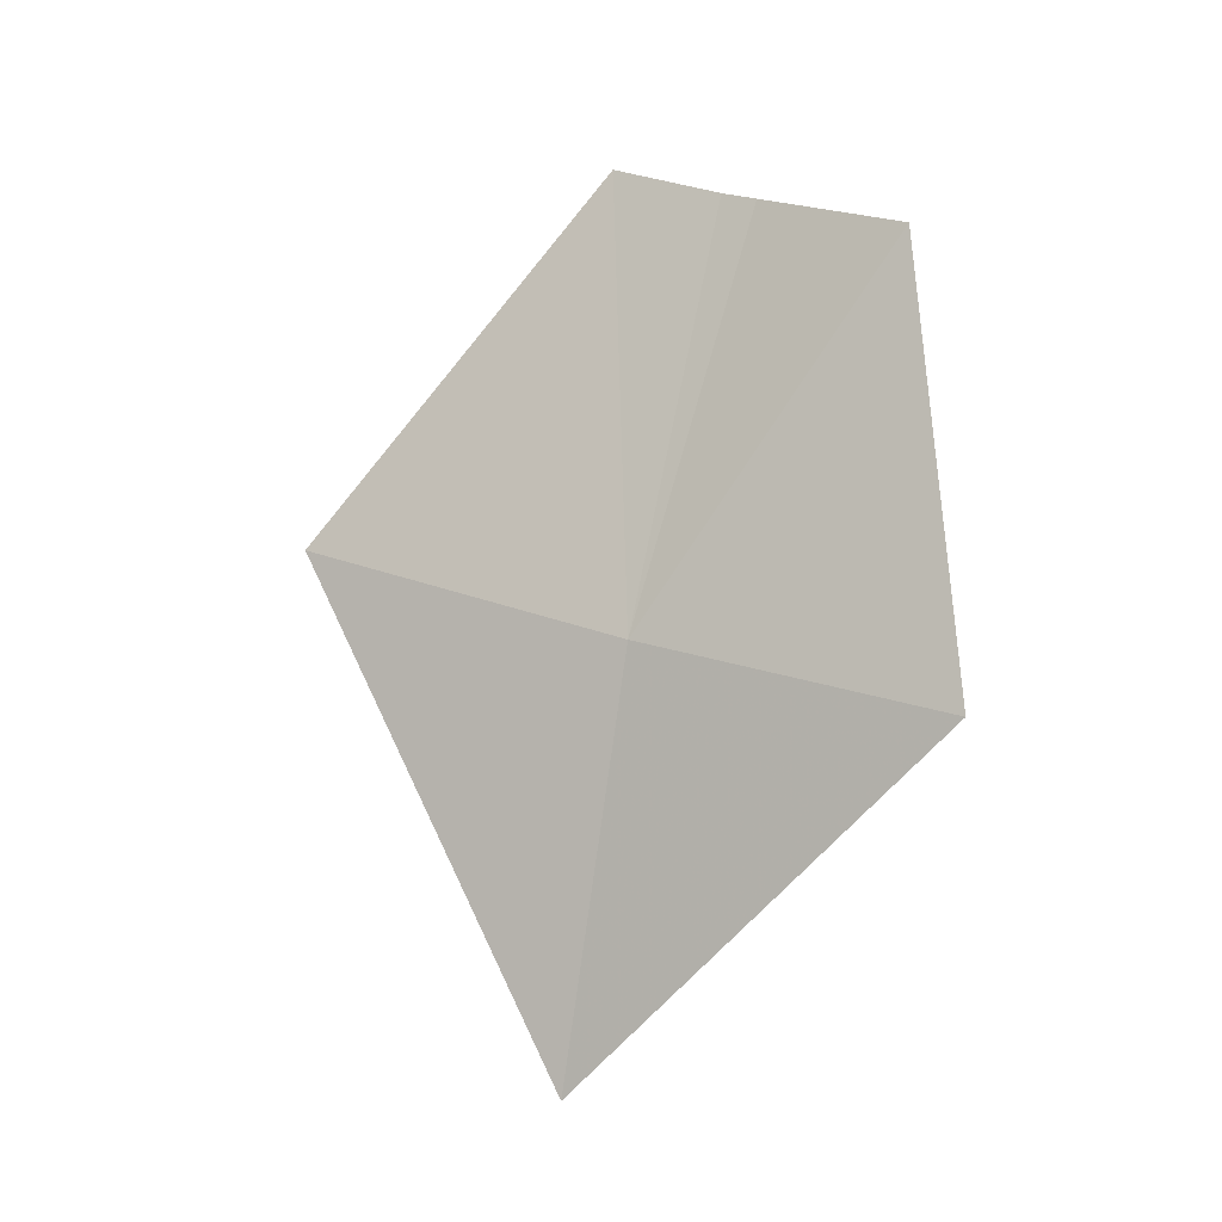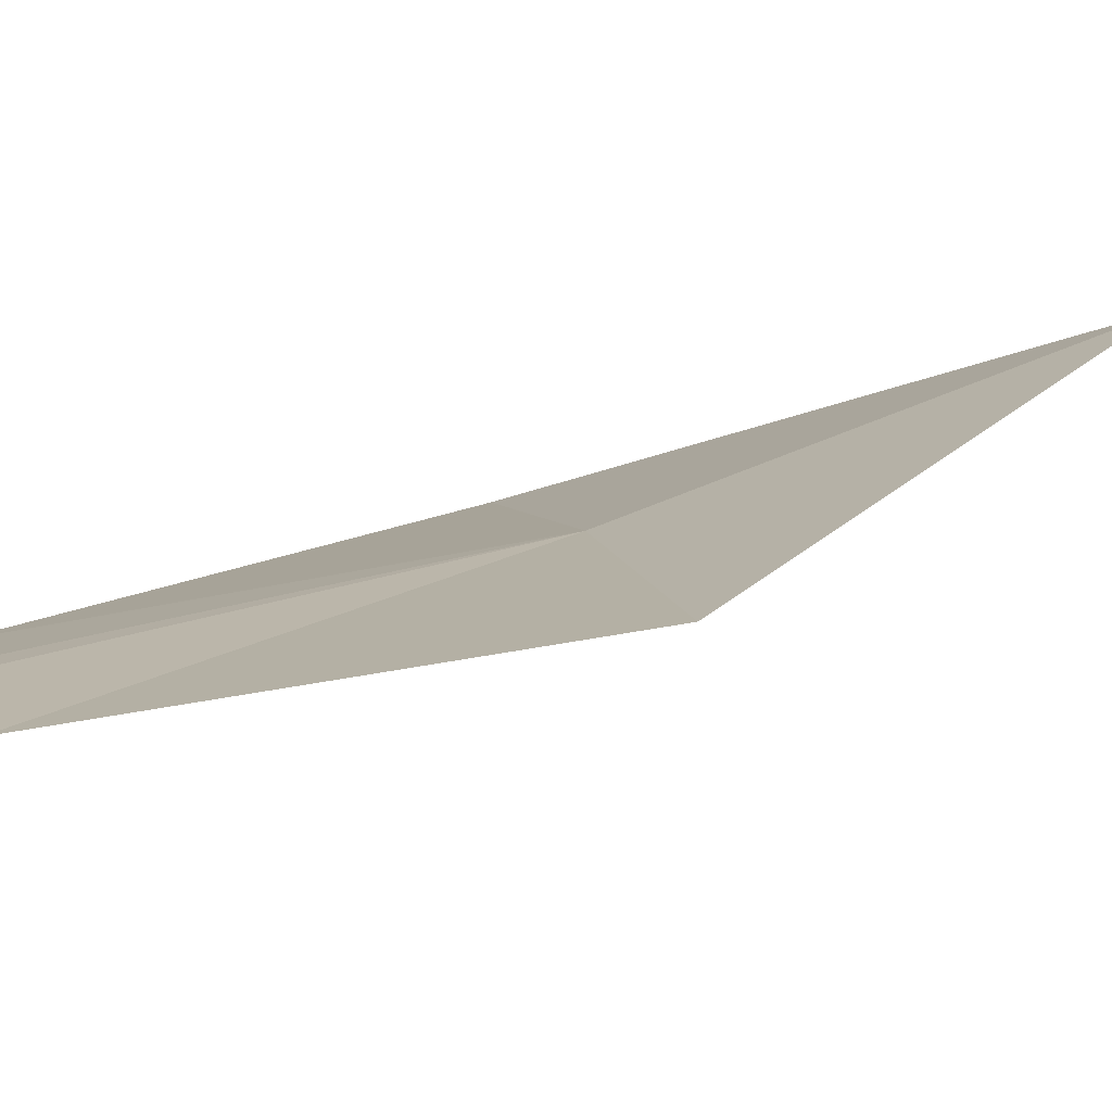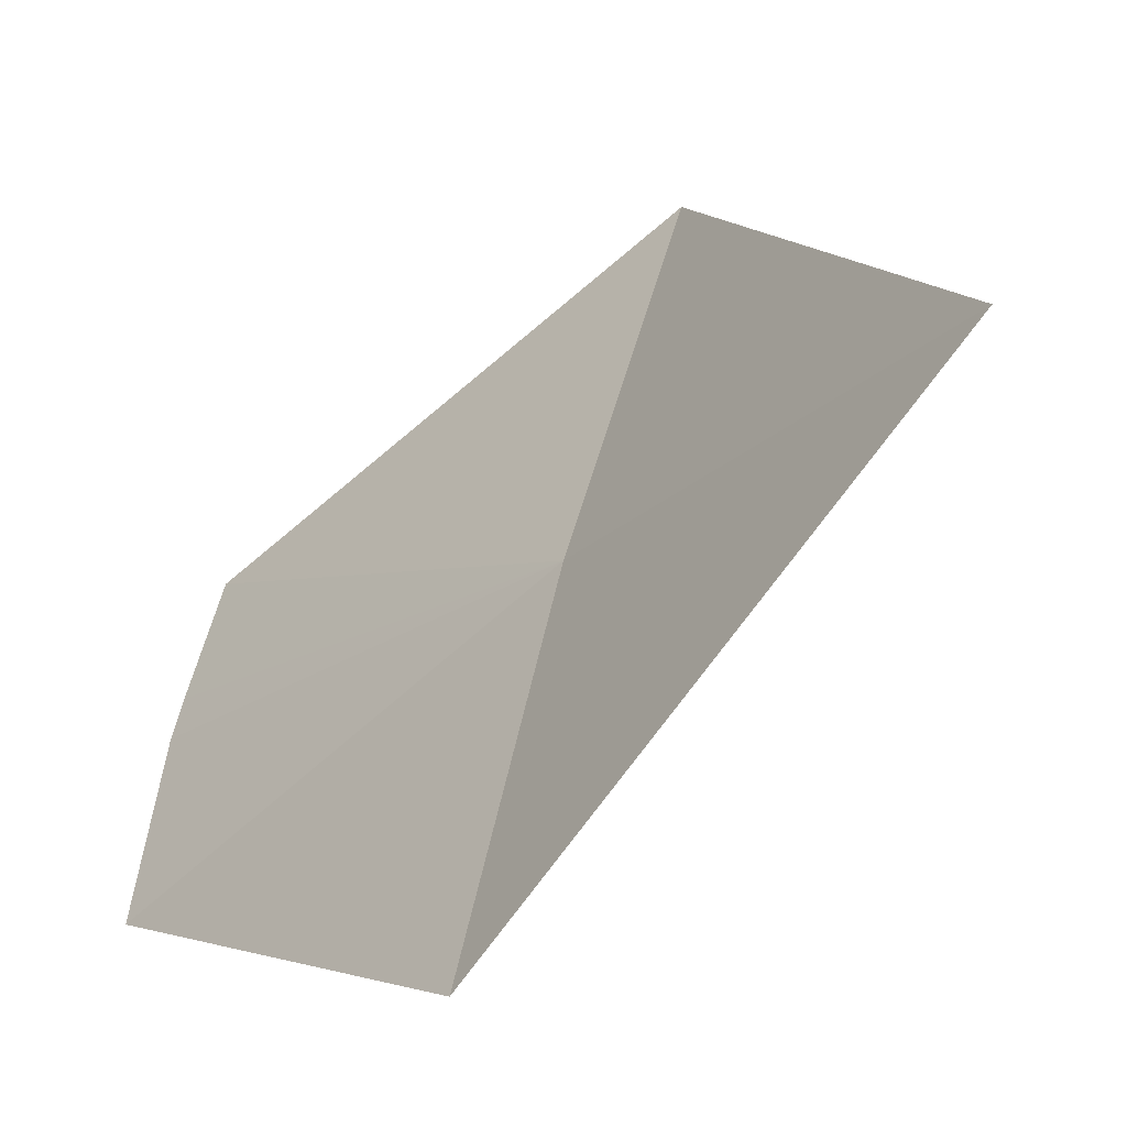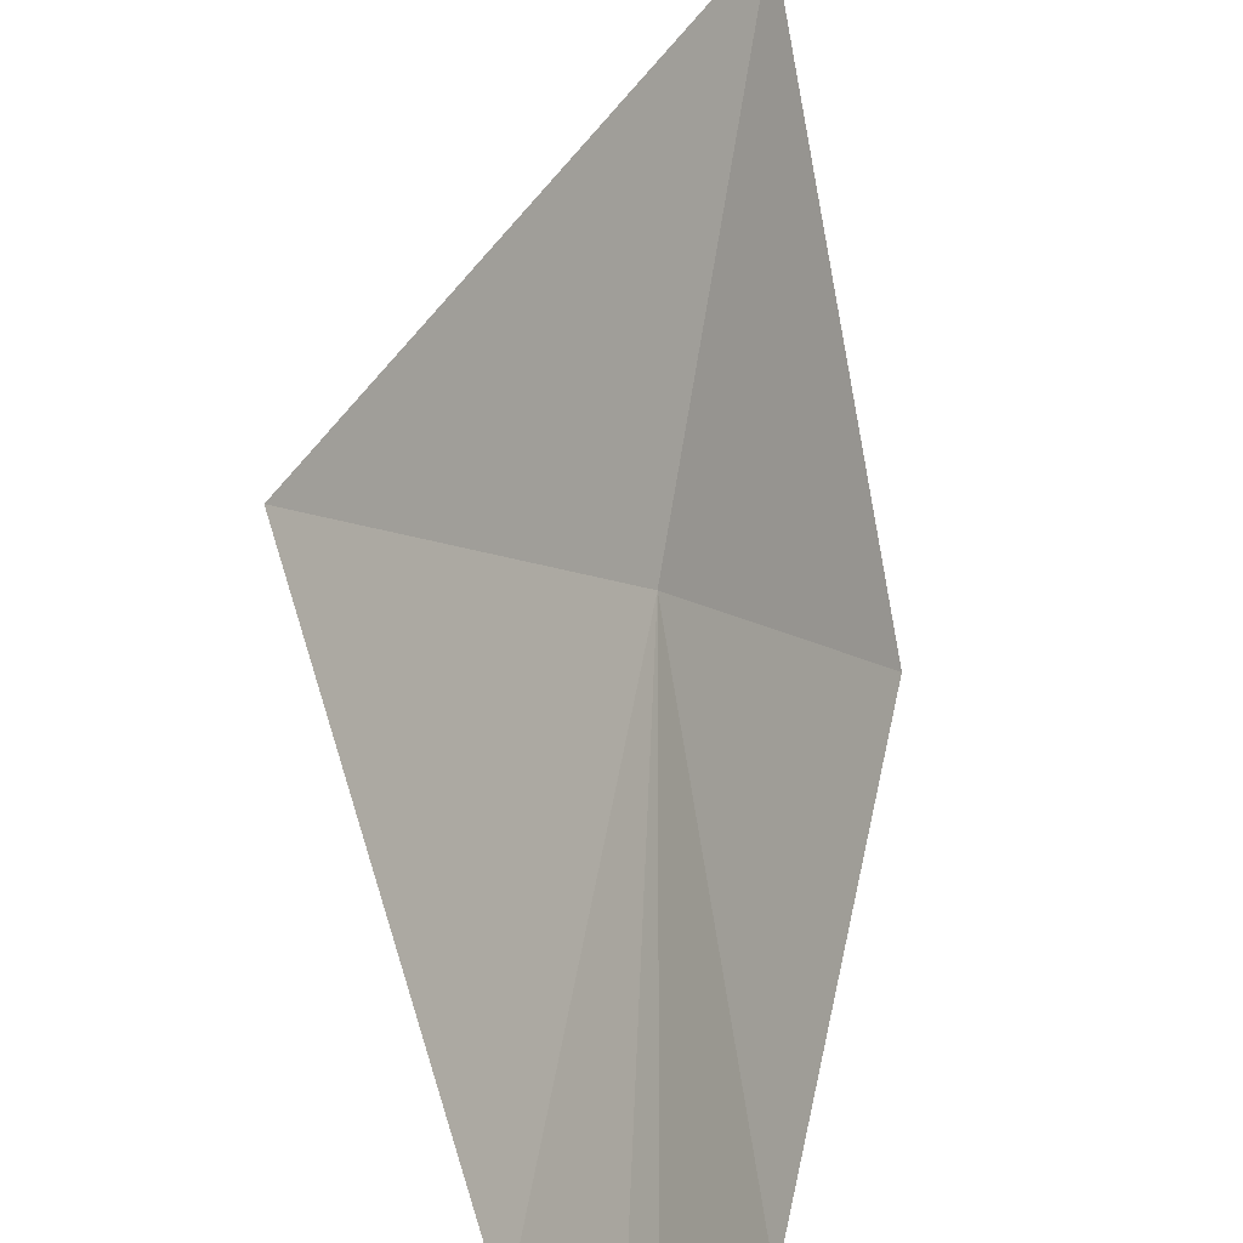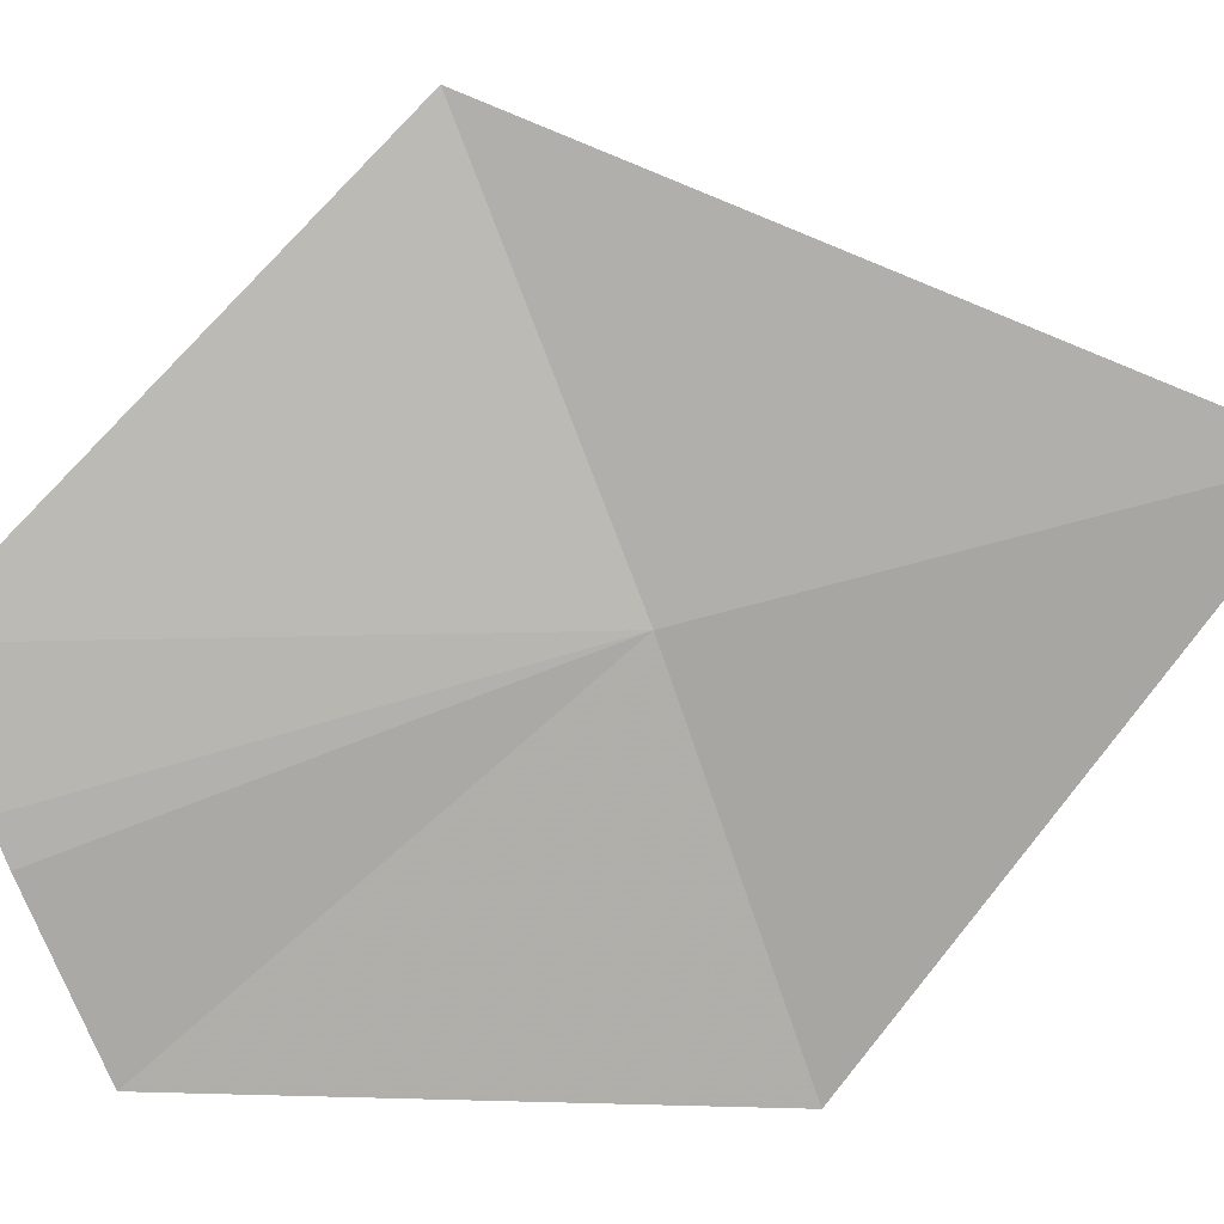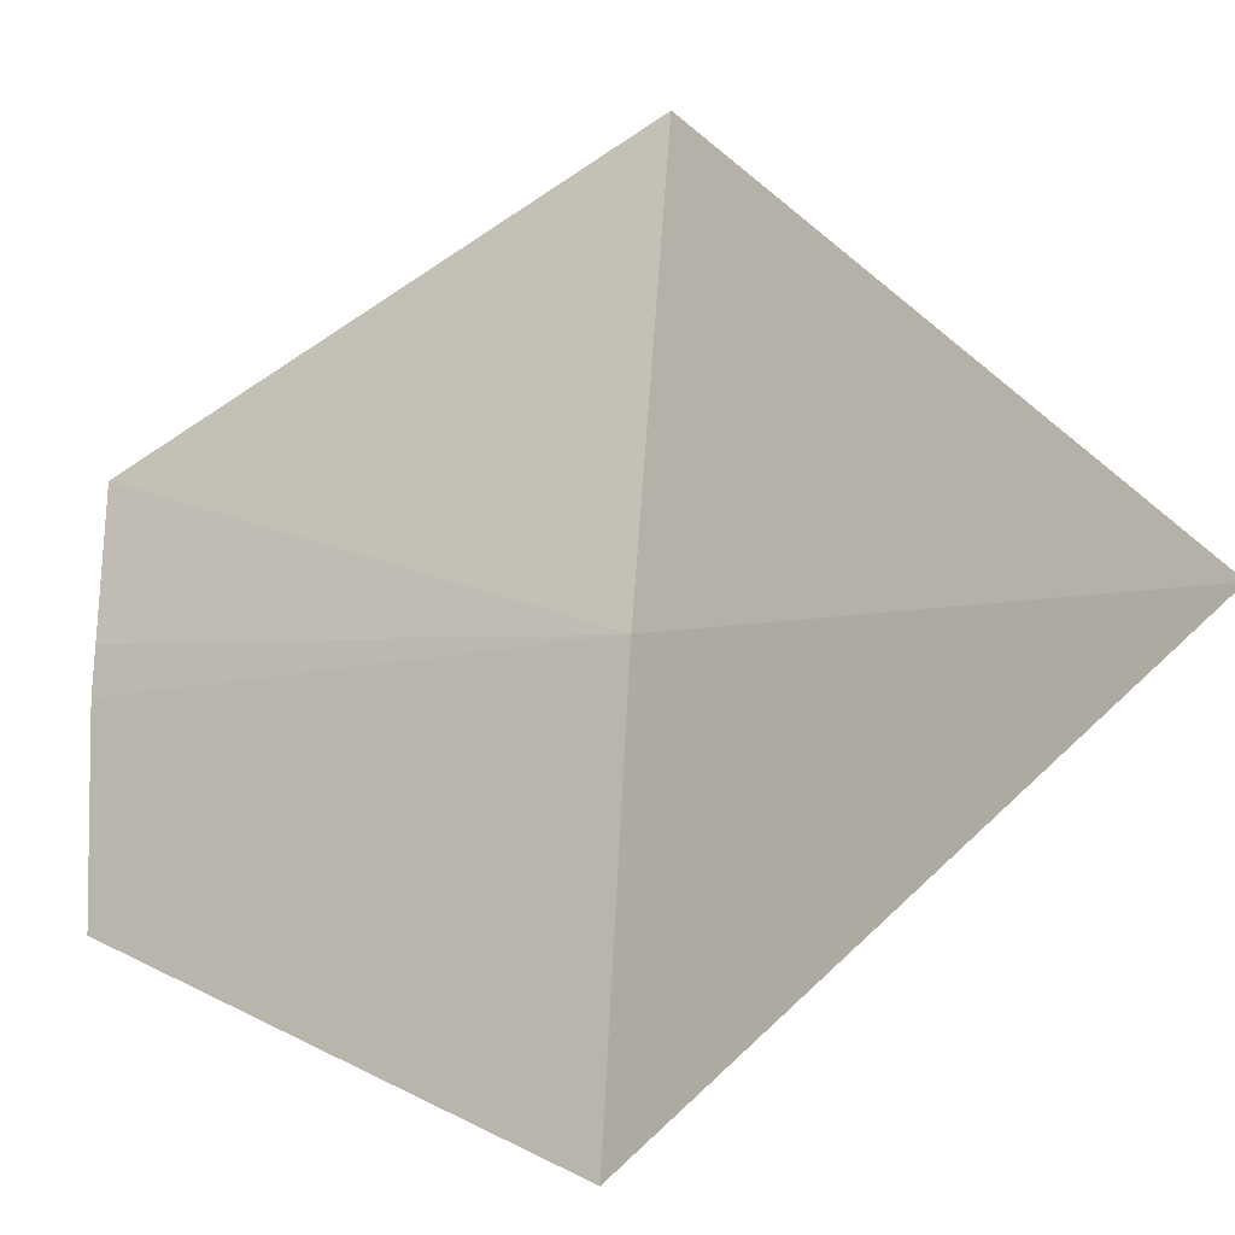
<metadata>
{"format":"obj","ext":"obj","renderer":"f3d","projection":"perspective","resolution":1024,"background":"white","views":[{"elev":-12.9,"azim":-32.8,"up":"+Z"},{"elev":-47.7,"azim":102.4,"up":"+Y"},{"elev":-3.7,"azim":143.2,"up":"+Y"},{"elev":64.6,"azim":9.4,"up":"+Y"},{"elev":42.0,"azim":86.1,"up":"+Y"},{"elev":19.9,"azim":127.3,"up":"+Y"}]}
</metadata>
<code>
v 20.23 17.18 4.458
v 20.25 17.15 4.594
v 20.23 17.18 4.608
v 20.17 17.27 4.496
v 20.25 17.14 4.59
v 20.27 17.09 4.572
v 20.28 17.09 4.426
v 20.23 17.22 4.324
f 1 3 2
f 1 4 3
f 1 2 5
f 1 5 6
f 1 6 7
f 1 8 4
f 1 7 8

</code>
